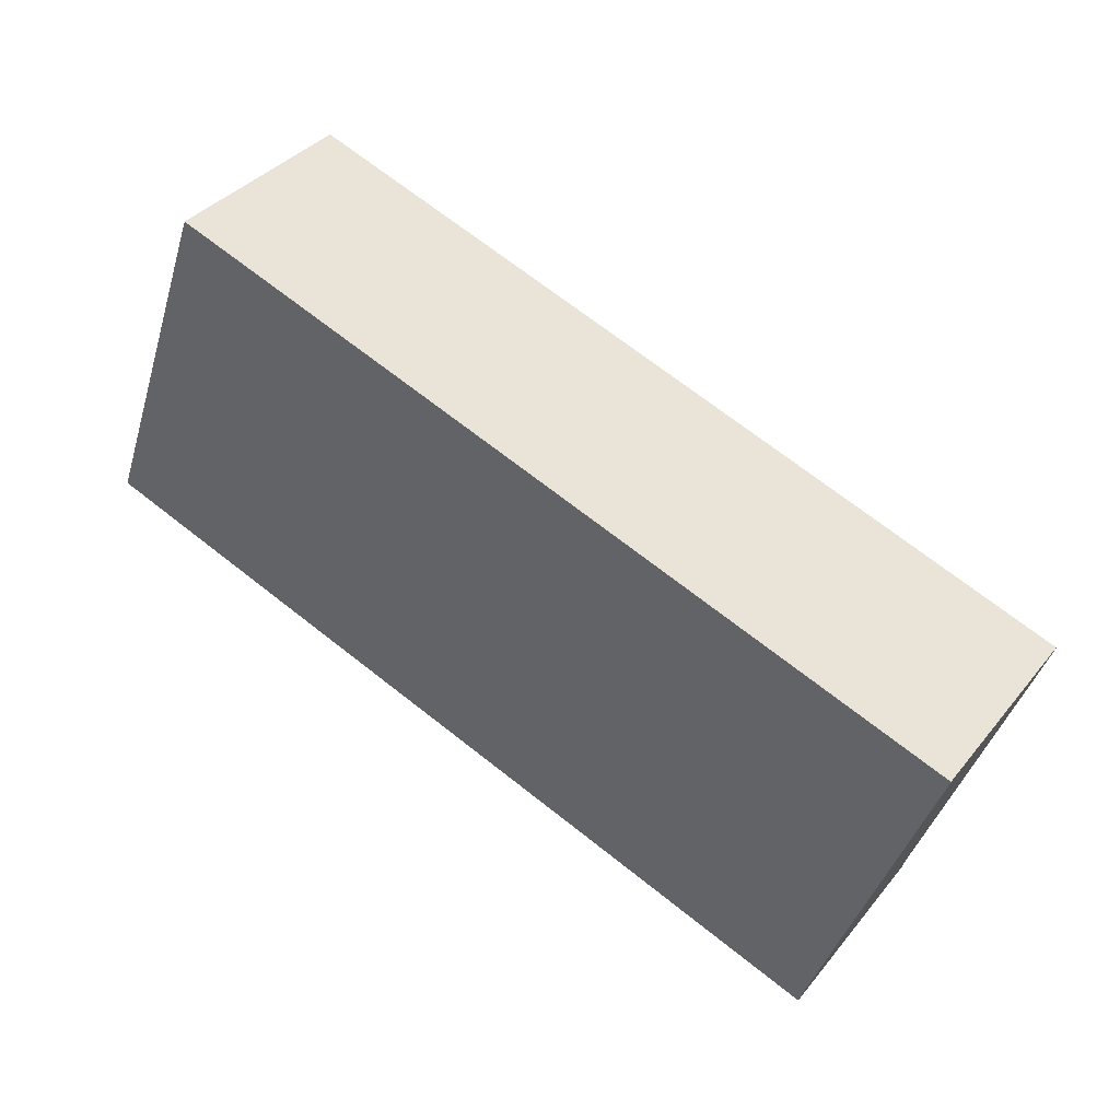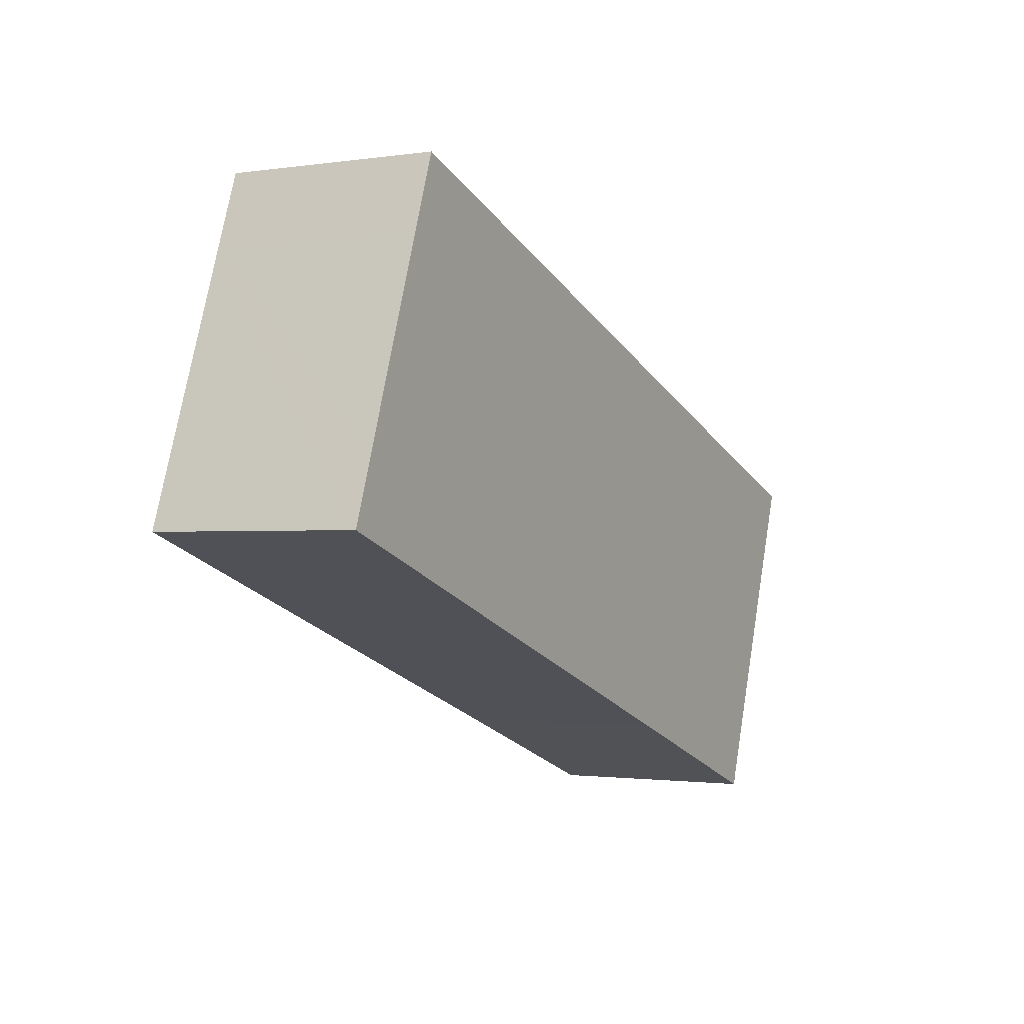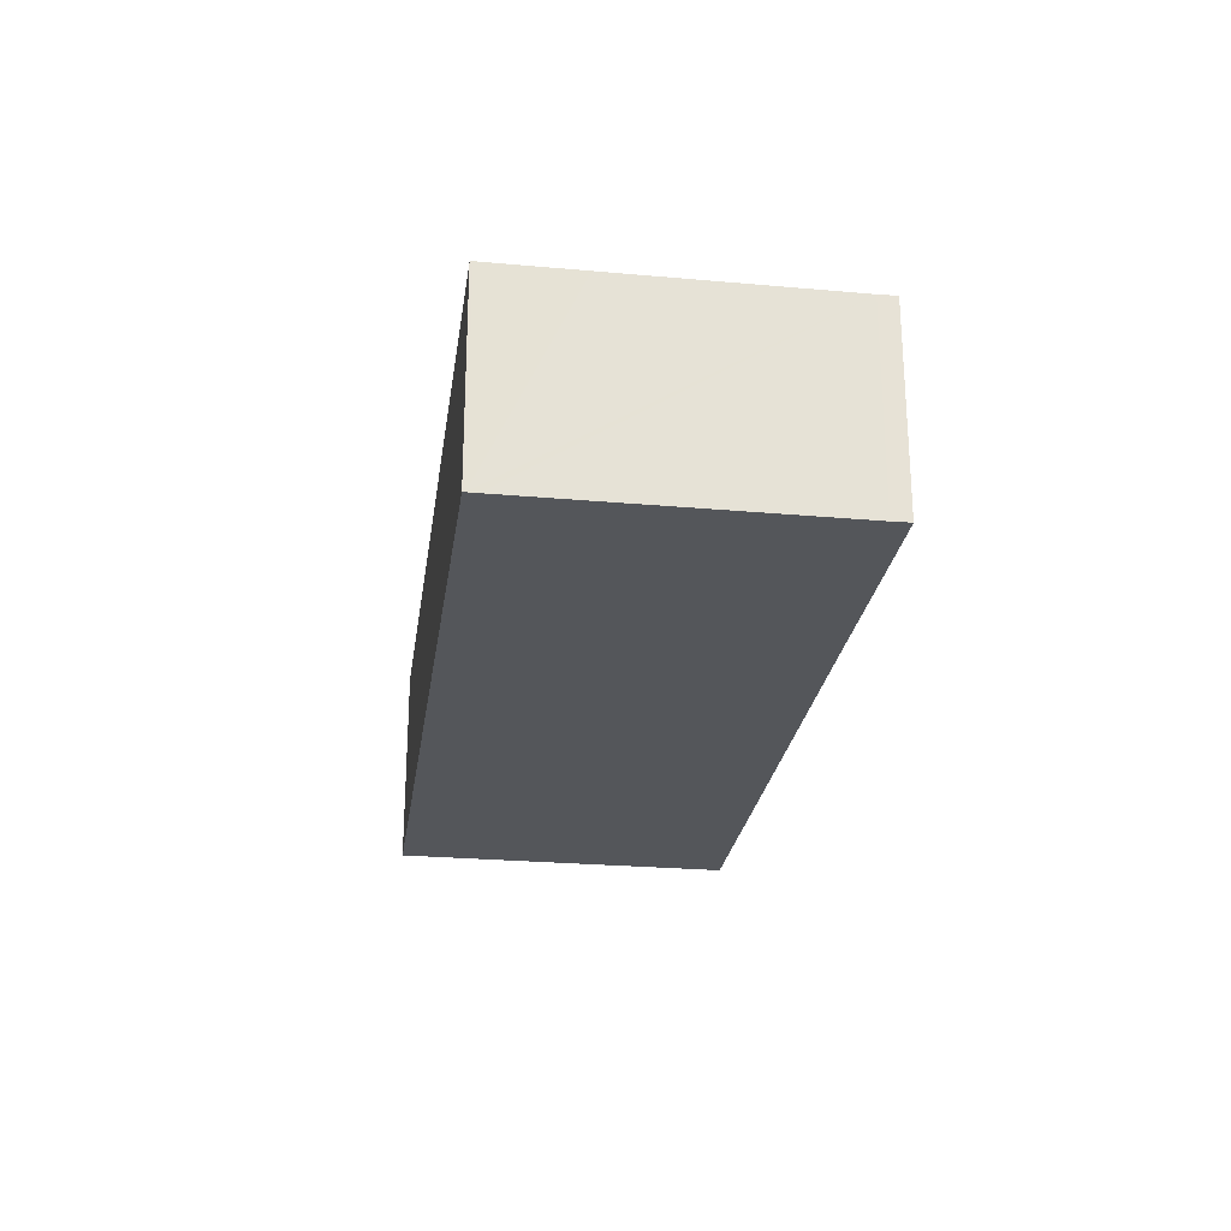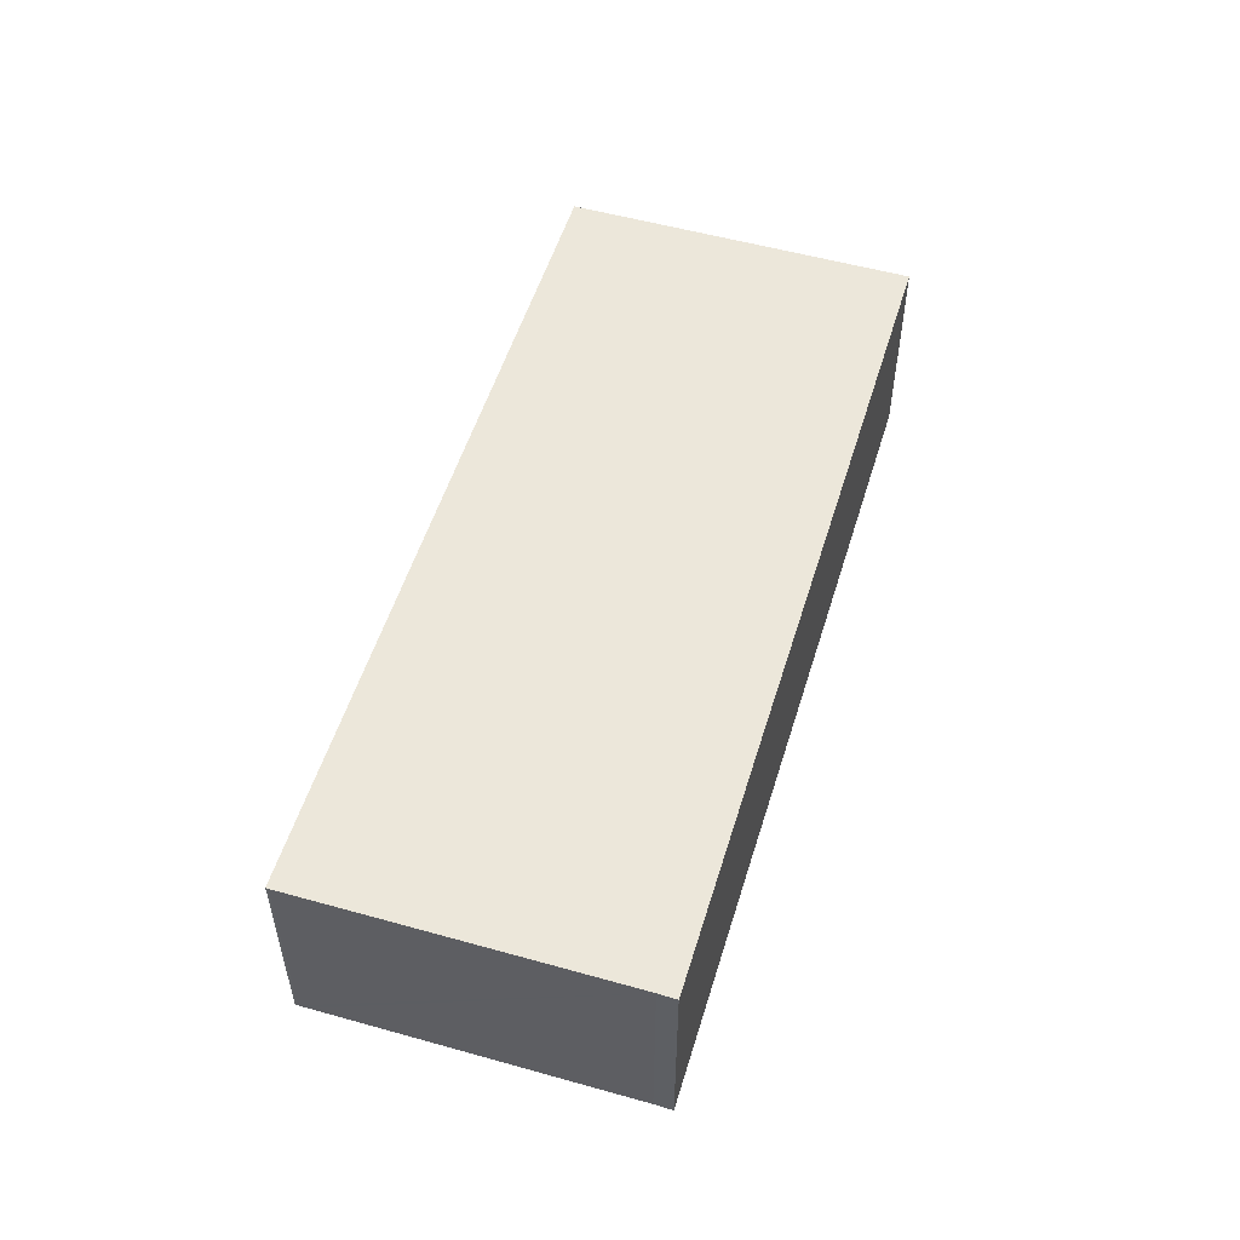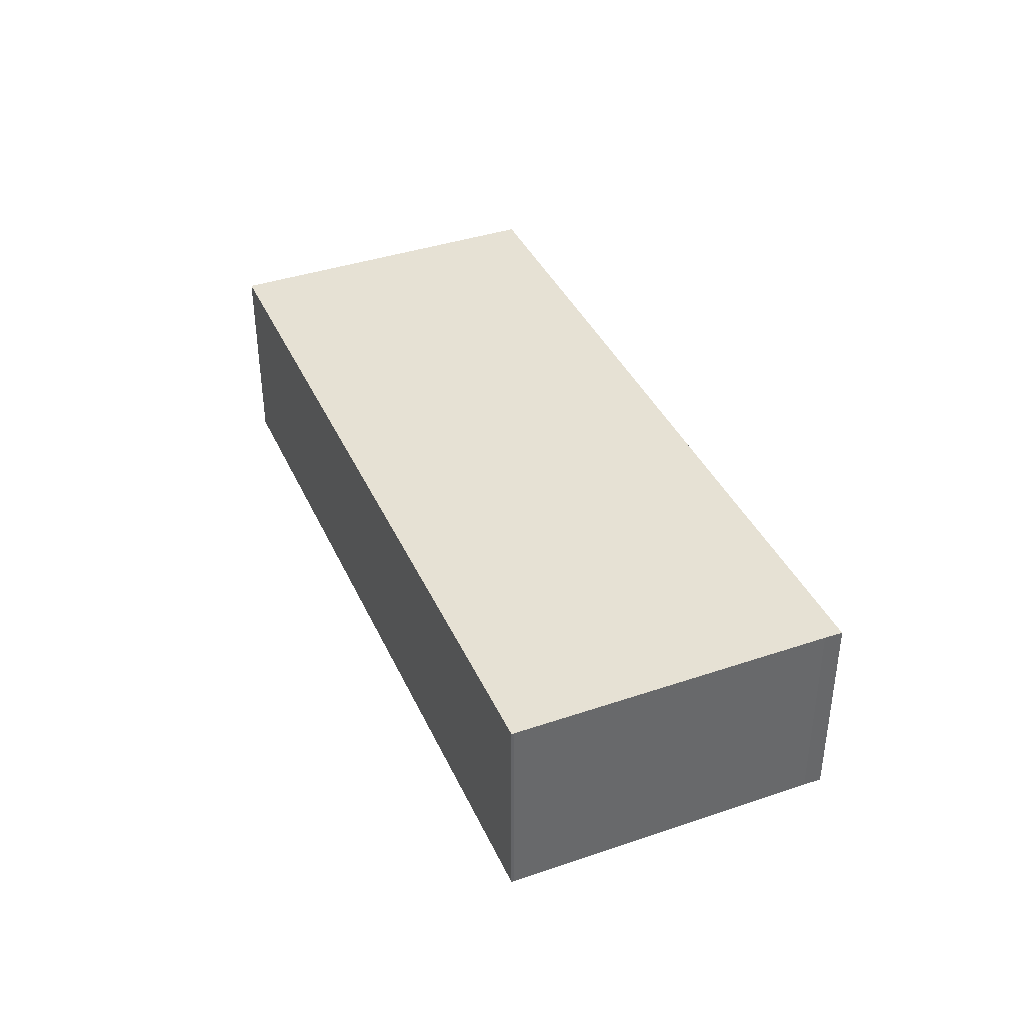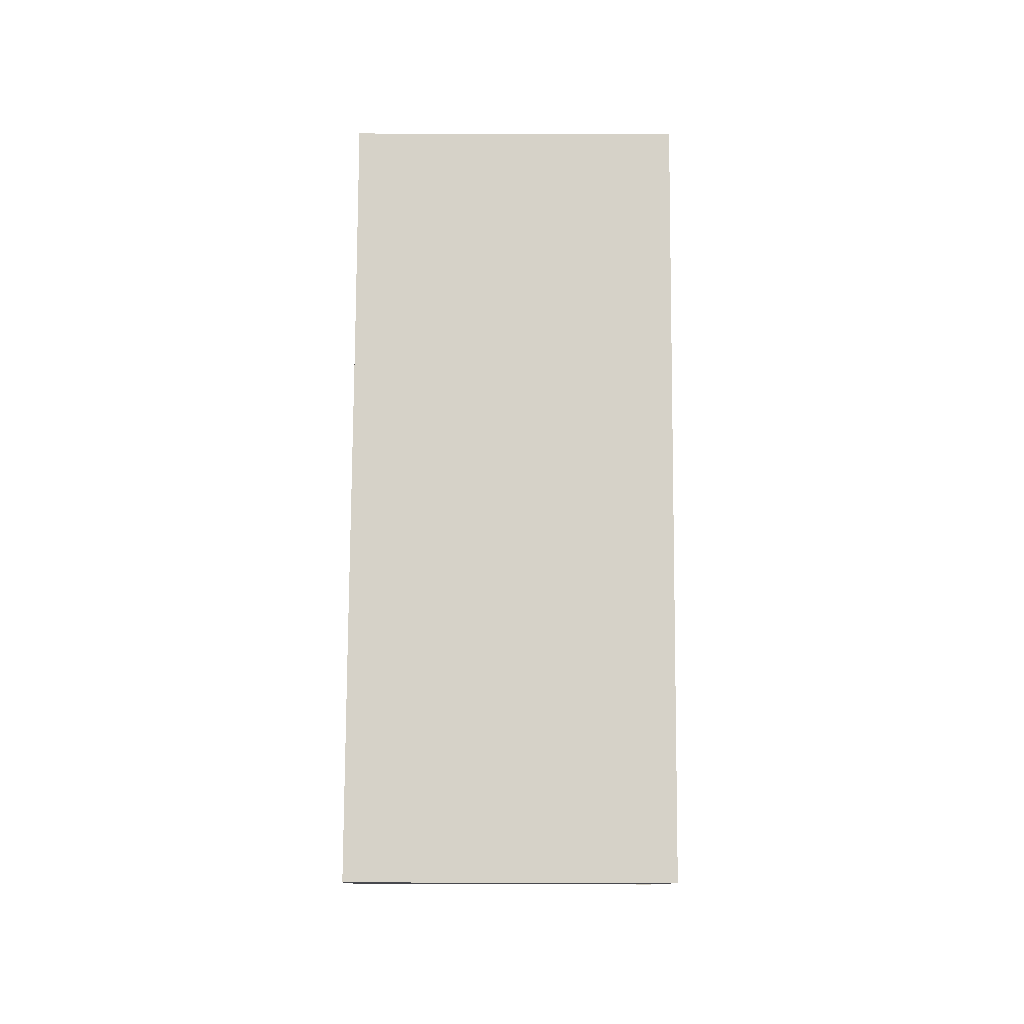
<metadata>
{"format":"obj","ext":"obj","renderer":"f3d","projection":"perspective","resolution":1024,"background":"white","views":[{"elev":36.7,"azim":33.7,"up":"+Z"},{"elev":-1.4,"azim":-61.1,"up":"+Z"},{"elev":-25.4,"azim":101.5,"up":"+Y"},{"elev":53.7,"azim":126.4,"up":"+Y"},{"elev":39.1,"azim":86.7,"up":"+Y"},{"elev":78.3,"azim":-70.2,"up":"+Y"}]}
</metadata>
<code>
v  32.09 12.06 -11.35
v  45.71 12.06 -15.05
v  45.37 12.06 -16.08
v  13.34 12.06 -4.73
v  0.317 12.06 -0.113
v  0 12.06 7.387e-16
v  1.147 12.06 3.201
v  50.28 12.06 -2.327
v  5.344 12.06 14.92
v  51.95 12.06 2.311
v  6.487 12.06 18.11
v  52.15 12.06 2.86
v  6.825 12.06 19.03
v  52.18 12.06 3.013
v  52.15 -1.751e-16 2.86
v  51.95 -1.415e-16 2.311
v  45.71 9.214e-16 -15.05
v  50.28 1.425e-16 -2.327
v  45.37 9.846e-16 -16.08
v  52.18 -1.845e-16 3.013
v  32.09 6.95e-16 -11.35
v  13.34 2.896e-16 -4.73
v  0.317 6.919e-18 -0.113
v  0 0 0
v  1.147 -1.96e-16 3.201
v  5.344 -9.134e-16 14.92
v  6.825 -1.165e-15 19.03
v  6.487 -1.109e-15 18.11
g defaultobject
f 1 2 3
f 2 1 4
f 2 4 5
f 2 5 6
f 2 6 7
f 2 7 8
f 8 7 9
f 8 9 10
f 10 9 11
f 10 11 12
f 12 11 13
f 12 13 14
f 15 10 12
f 10 15 8
f 8 15 2
f 2 15 16
f 2 16 17
f 17 16 18
f 17 3 2
f 3 17 19
f 20 12 14
f 12 20 15
f 19 1 3
f 1 19 21
f 1 21 4
f 4 21 22
f 4 22 5
f 5 22 23
f 5 23 6
f 6 23 24
f 24 7 6
f 7 24 9
f 9 24 25
f 9 25 26
f 9 26 11
f 11 26 13
f 13 26 27
f 27 26 28
f 27 14 13
f 14 27 20
f 23 25 24
f 25 23 22
f 25 22 26
f 26 22 28
f 28 22 27
f 27 22 20
f 20 22 21
f 20 21 17
f 17 21 19
f 20 17 18
f 20 18 16
f 20 16 15

</code>
